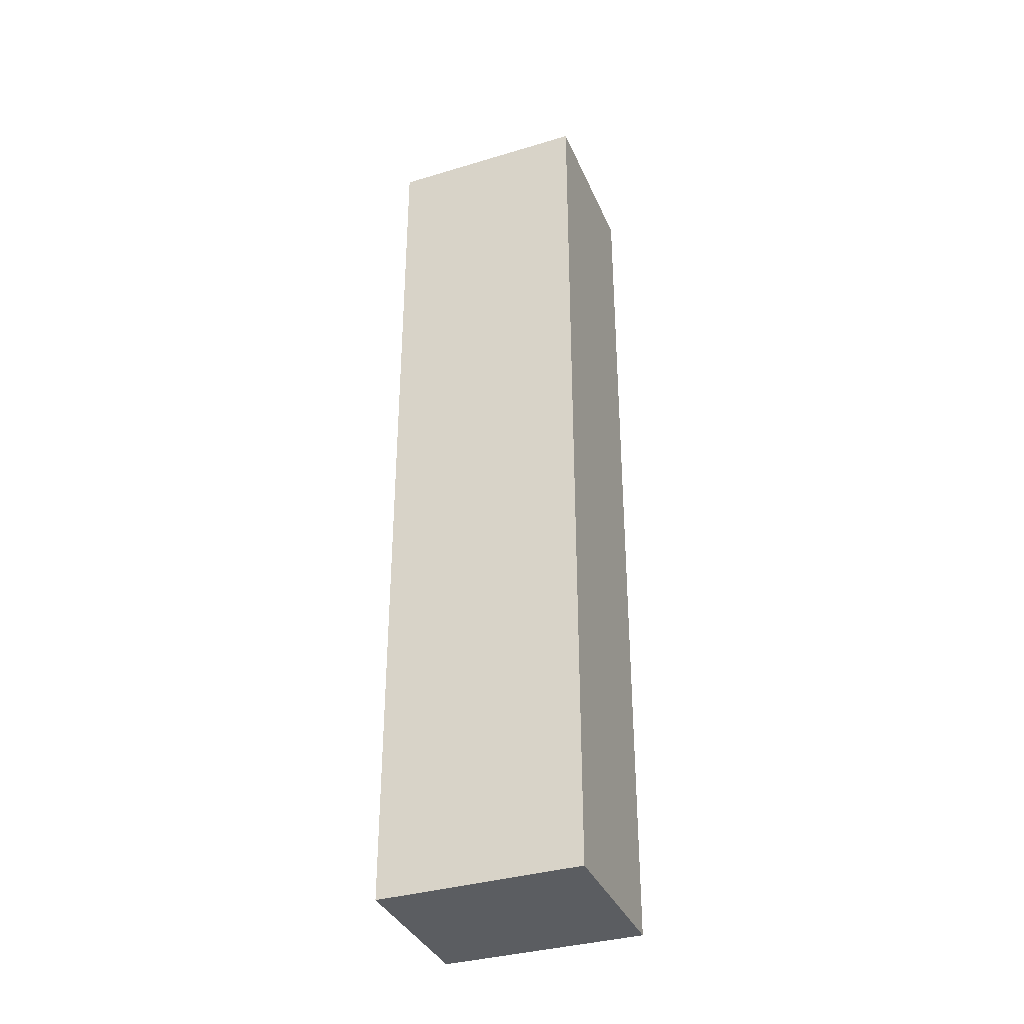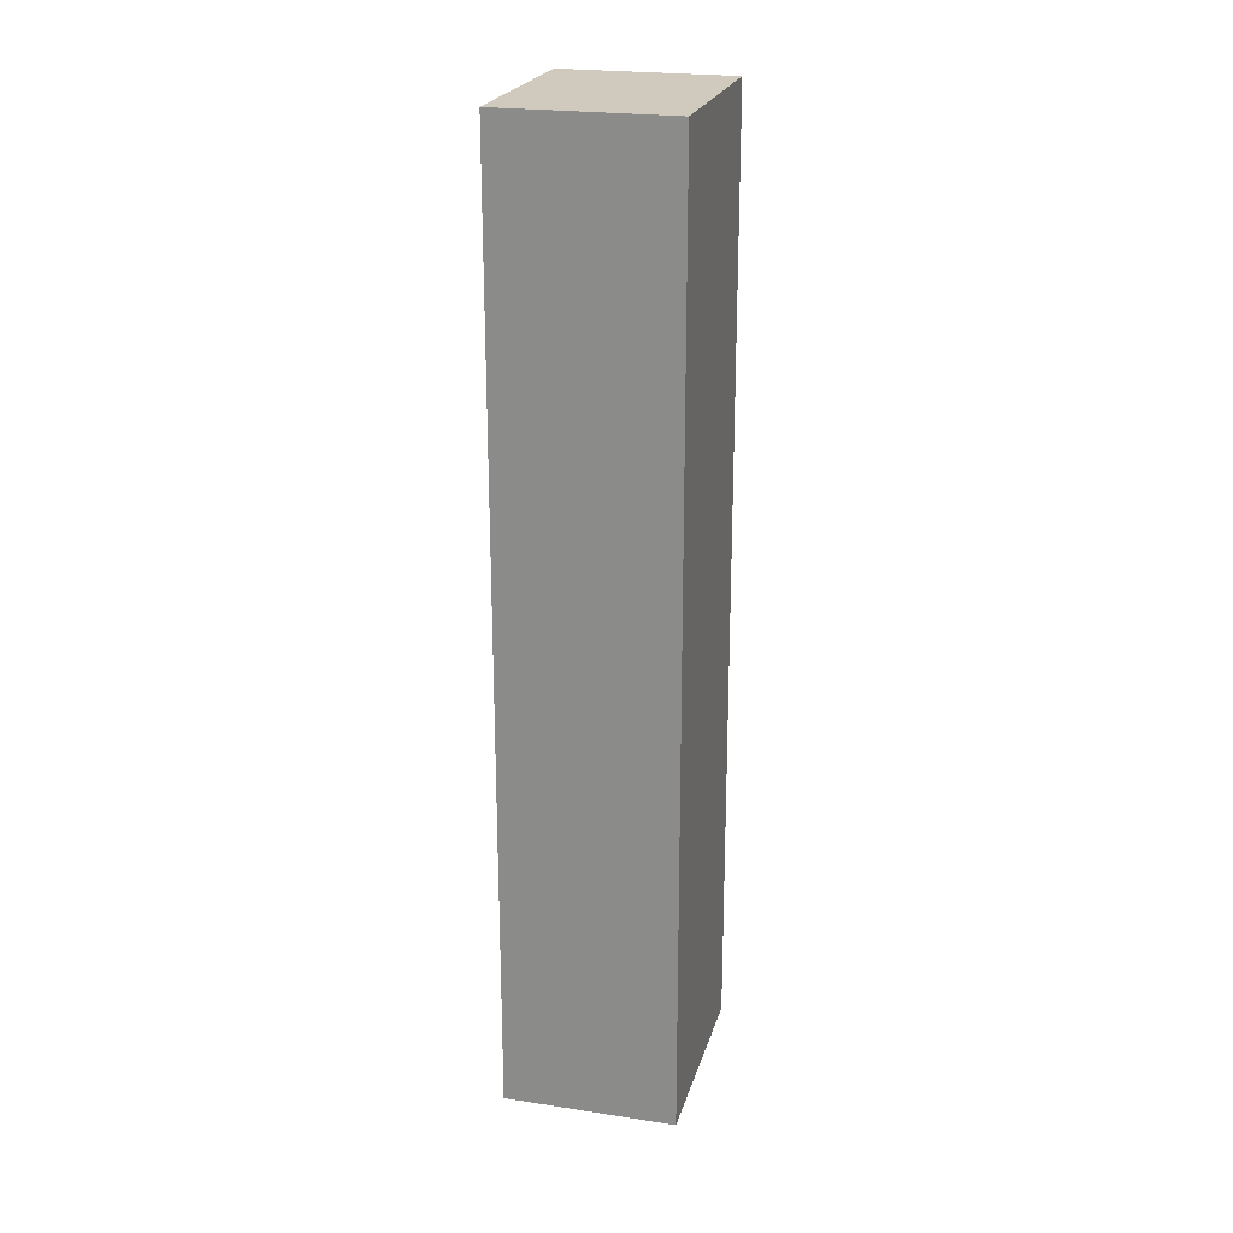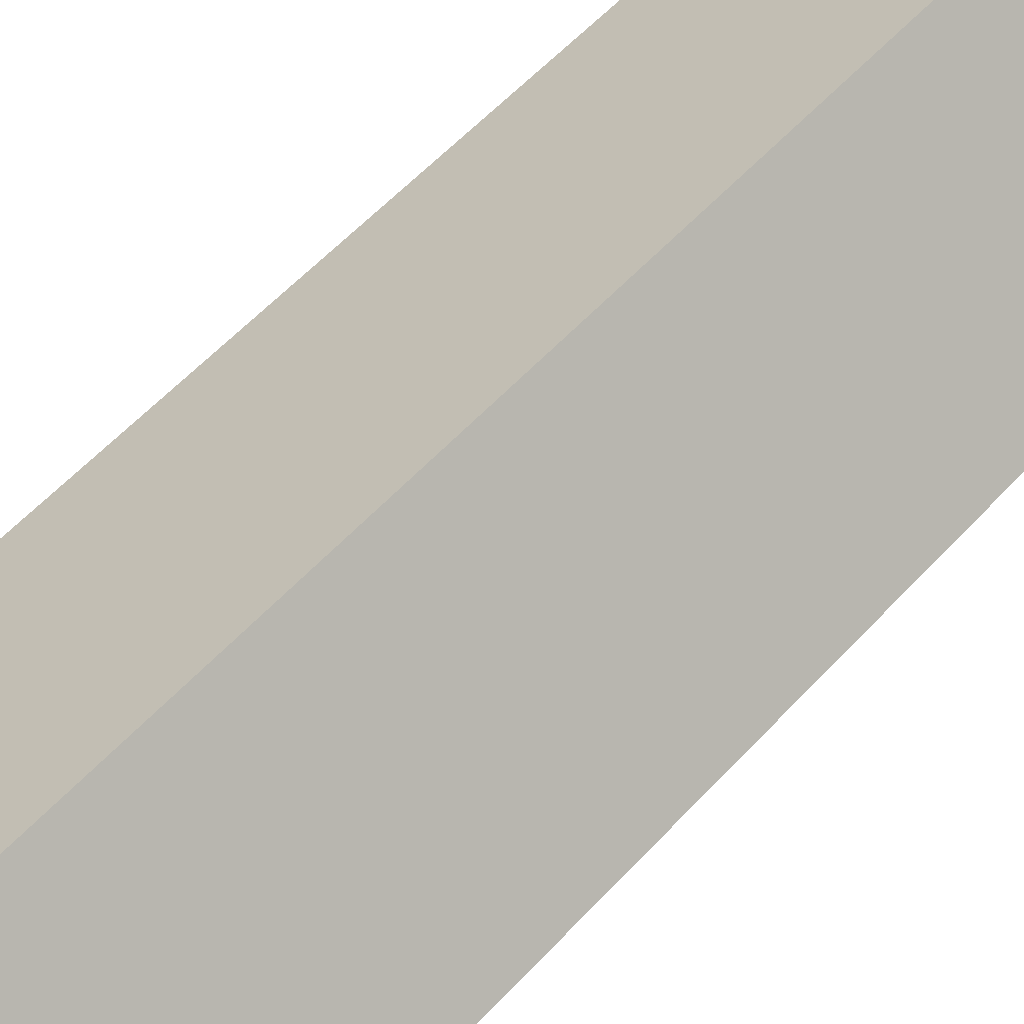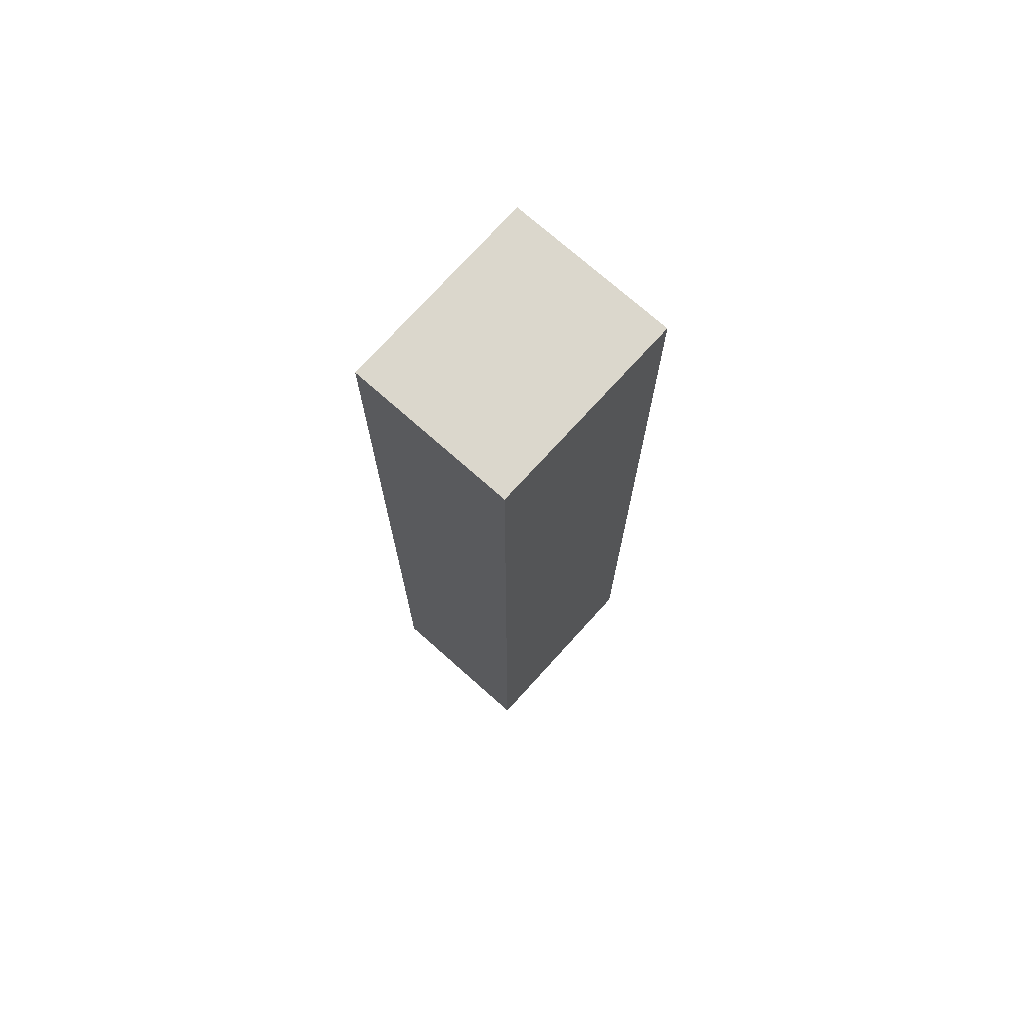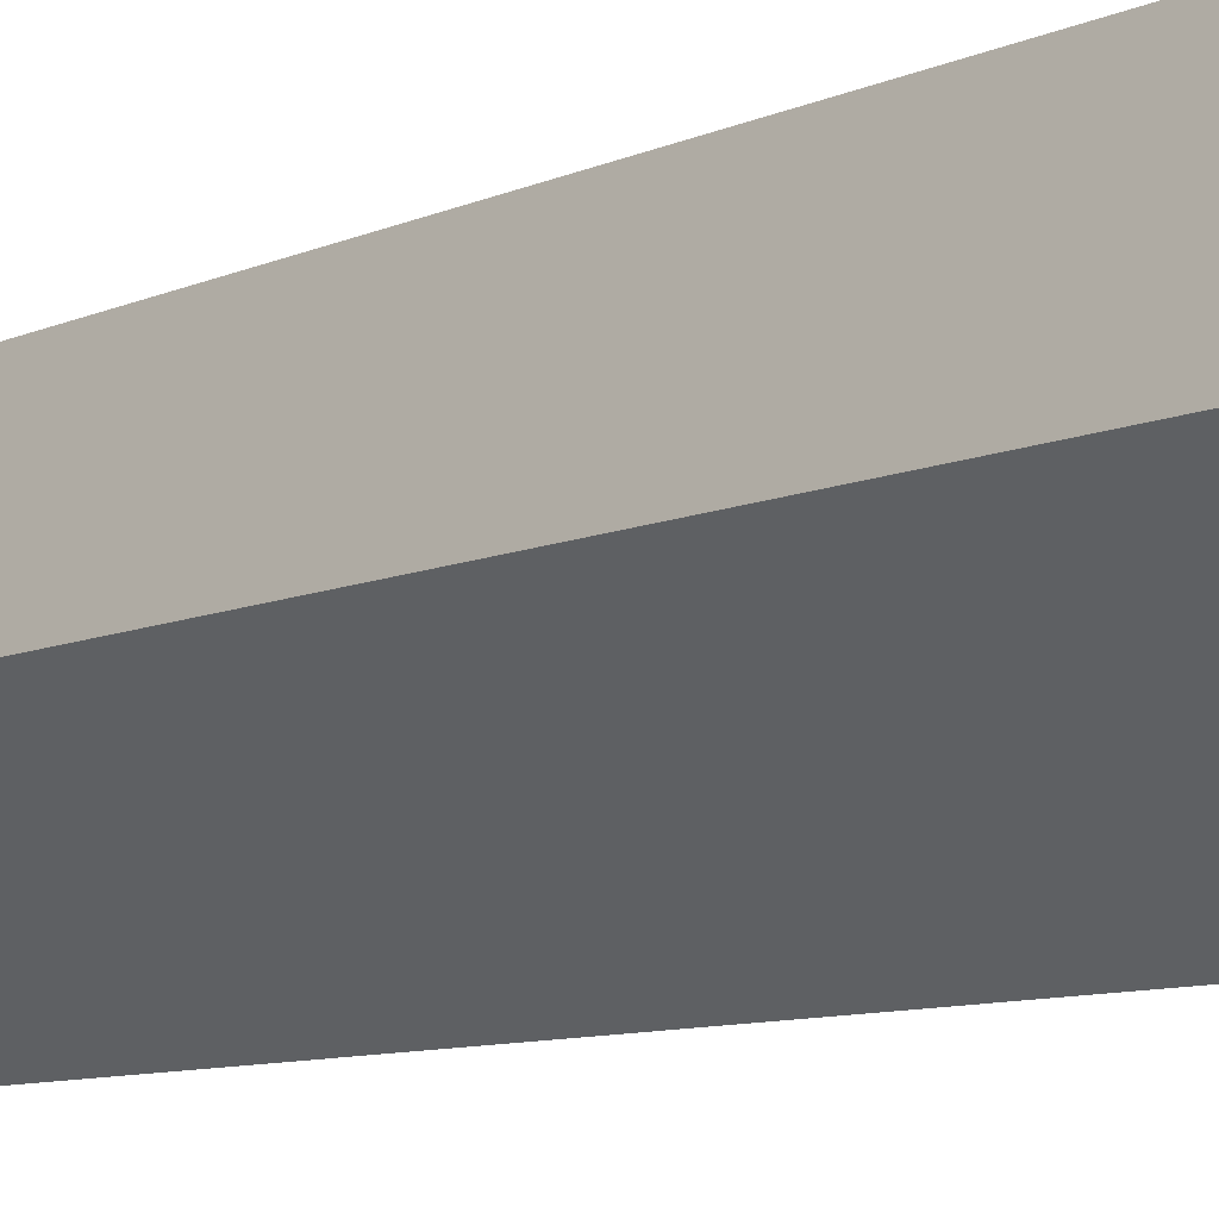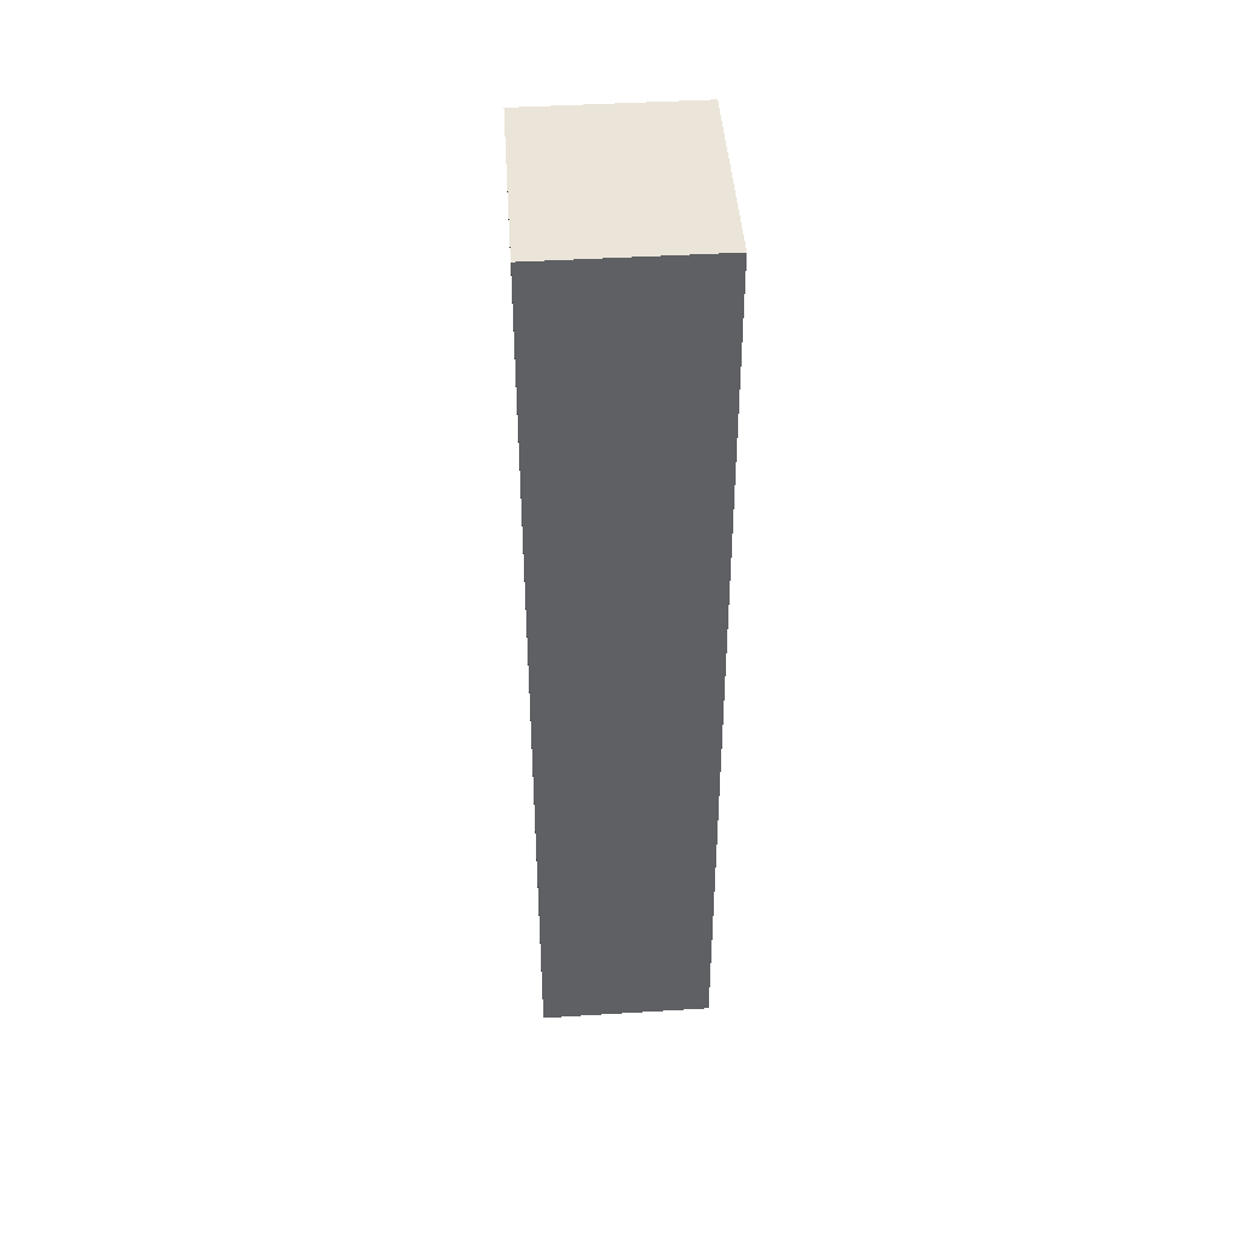
<metadata>
{"format":"obj","ext":"obj","renderer":"f3d","projection":"perspective","resolution":1024,"background":"white","views":[{"elev":-35.7,"azim":165.8,"up":"+Y"},{"elev":22.9,"azim":-110.7,"up":"+Y"},{"elev":48.5,"azim":38.7,"up":"+Z"},{"elev":73.1,"azim":96.3,"up":"+Y"},{"elev":-7.0,"azim":146.8,"up":"+Z"},{"elev":45.1,"azim":-129.4,"up":"+Y"}]}
</metadata>
<code>
v  2.79 9.93 -0.196
v  0 9.93 6.08e-16
v  1.763 9.93 1.251
v  1.038 9.93 -1.463
v  1.763 -7.66e-17 1.251
v  2.79 1.2e-17 -0.196
v  1.038 8.958e-17 -1.463
v  0 0 0
g defaultobject
f 1 2 3
f 2 1 4
f 5 1 3
f 1 5 6
f 6 4 1
f 4 6 7
f 7 2 4
f 2 7 8
f 8 3 2
f 3 8 5
f 5 7 6
f 7 5 8

</code>
